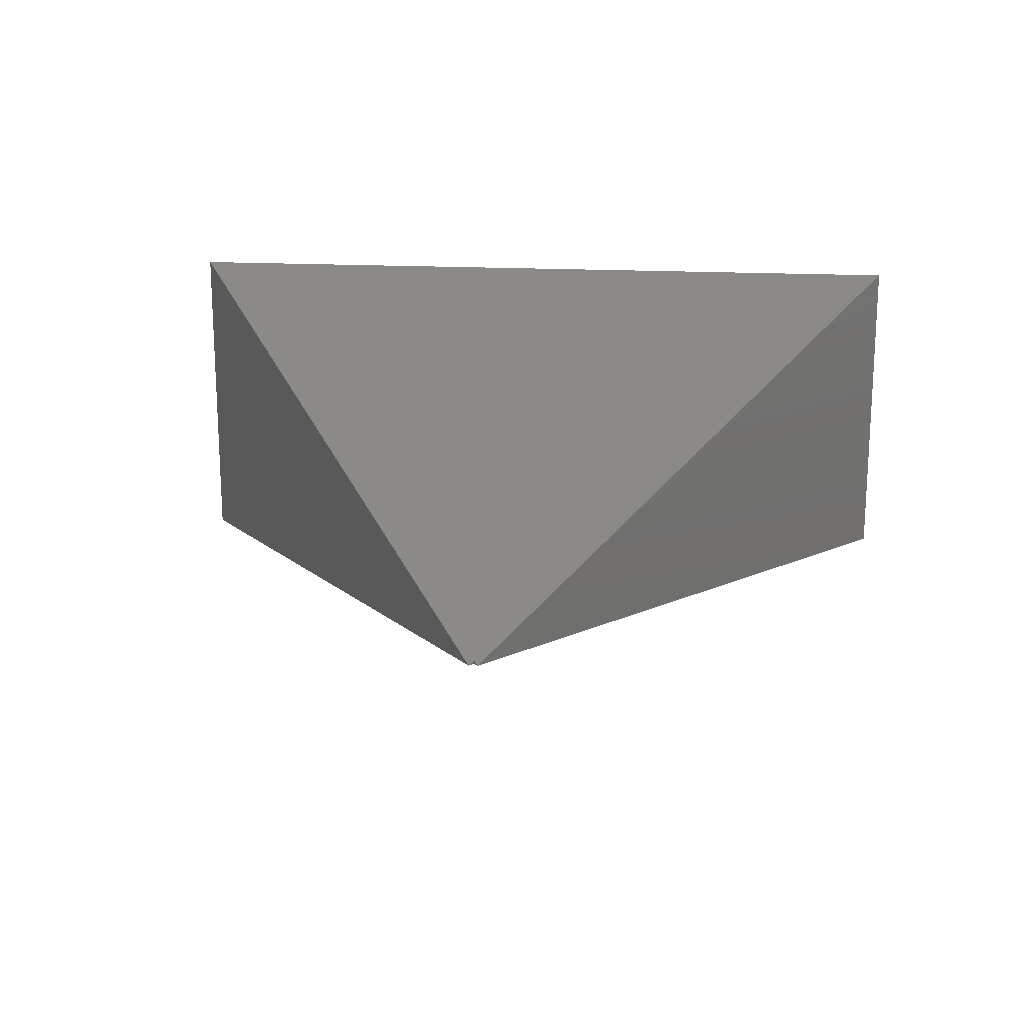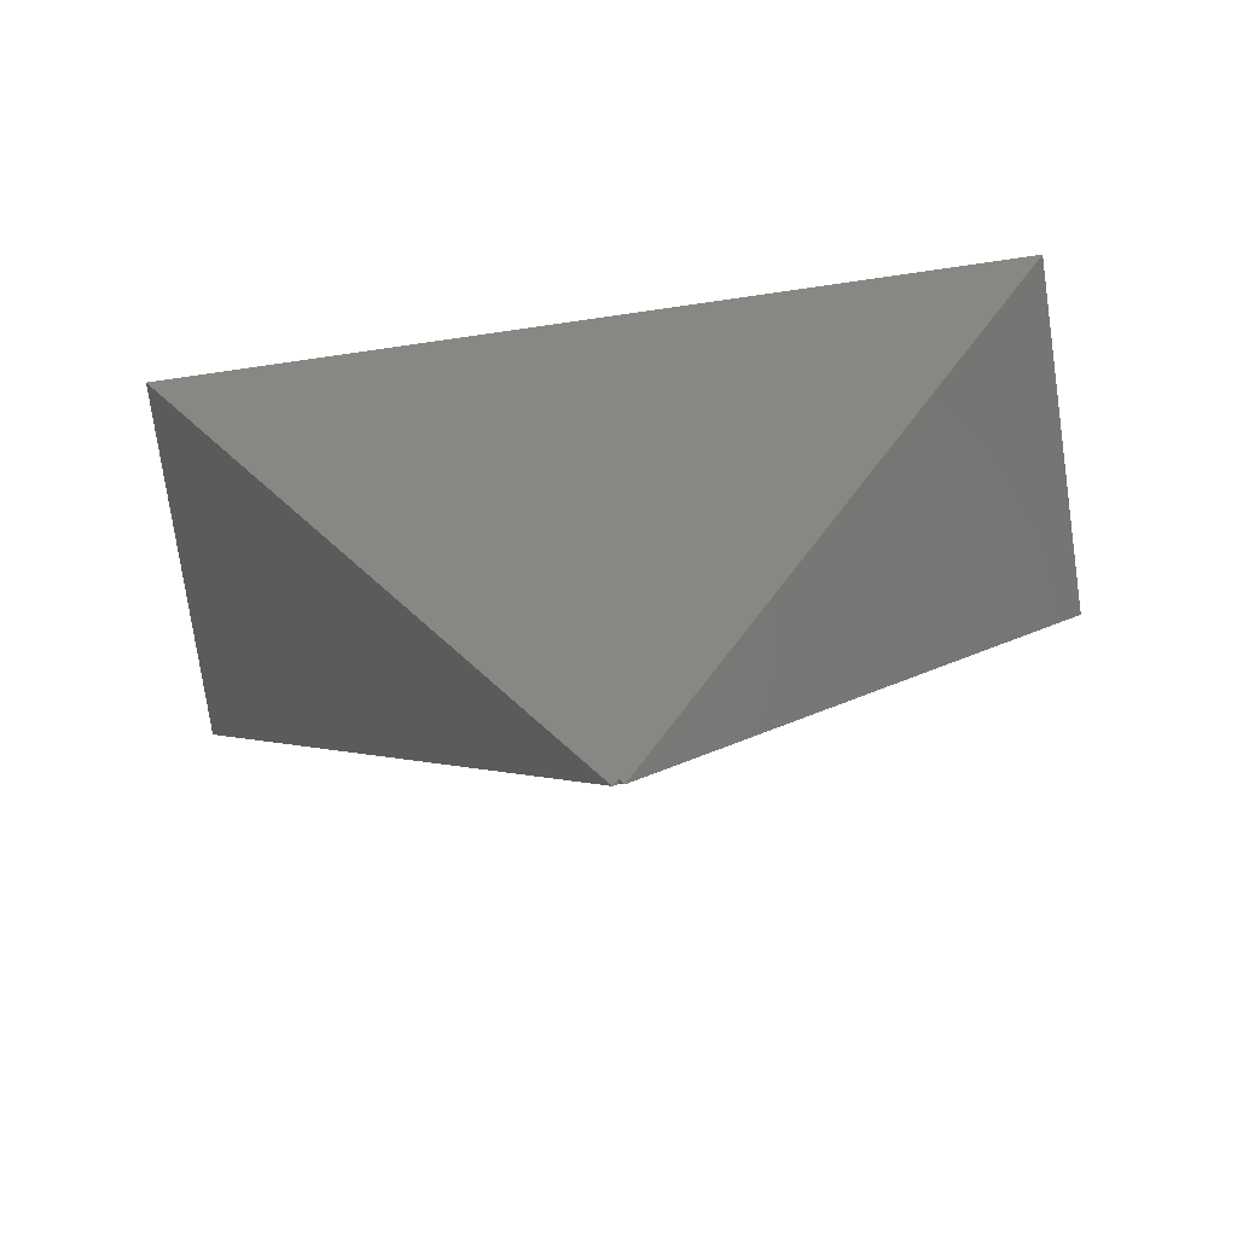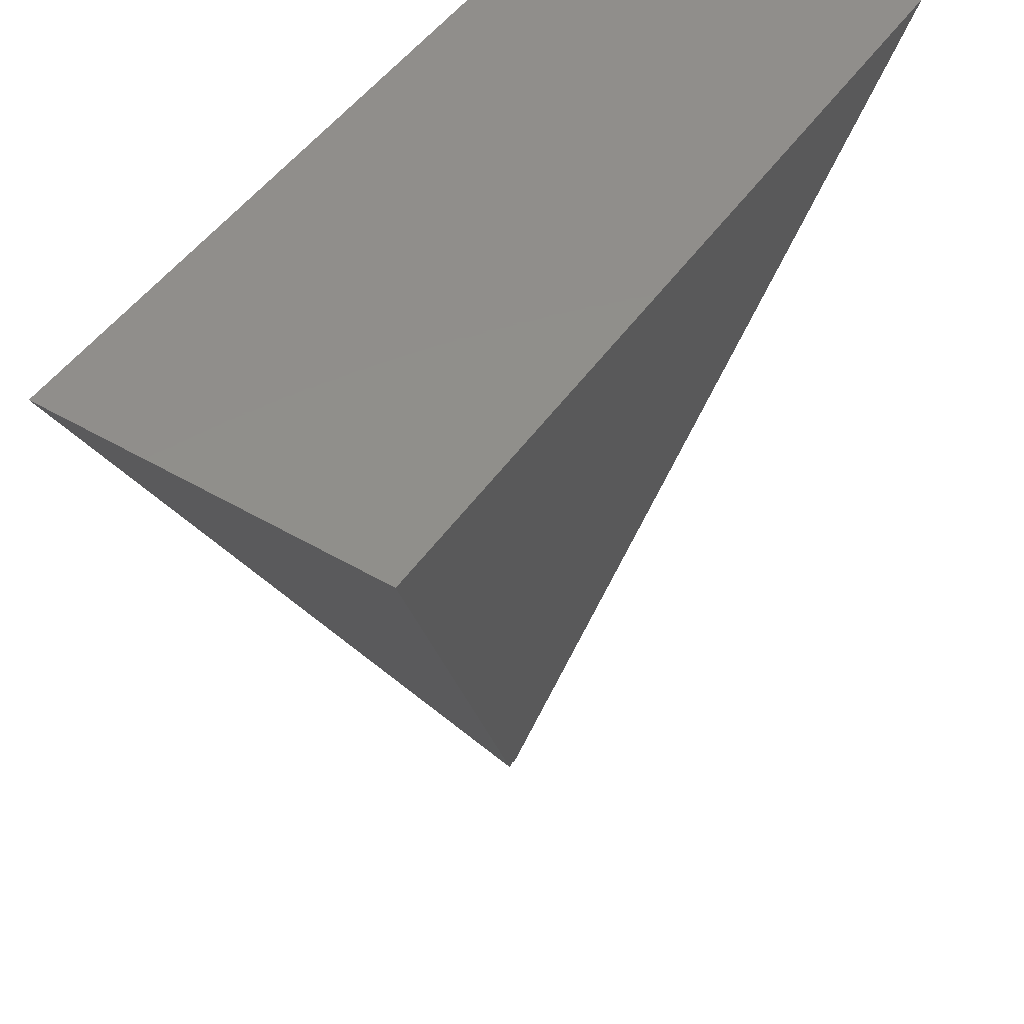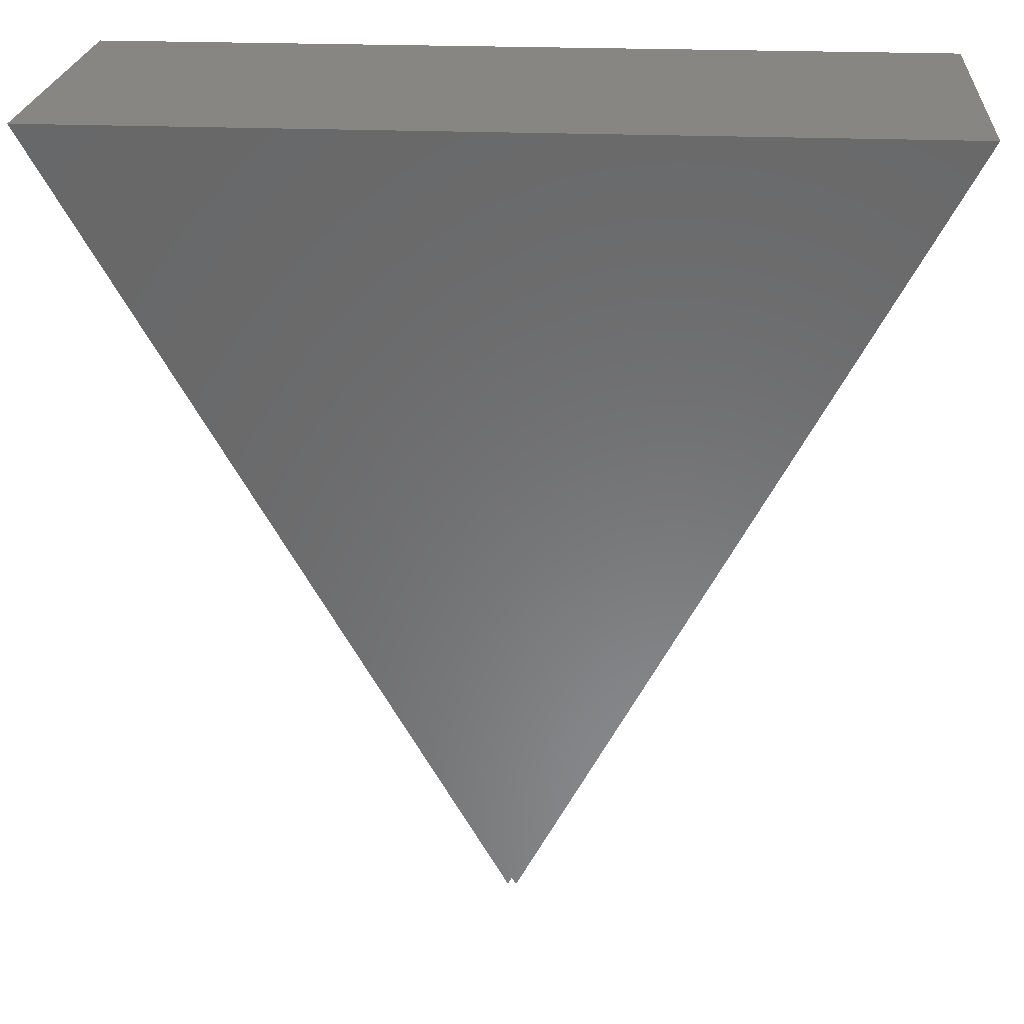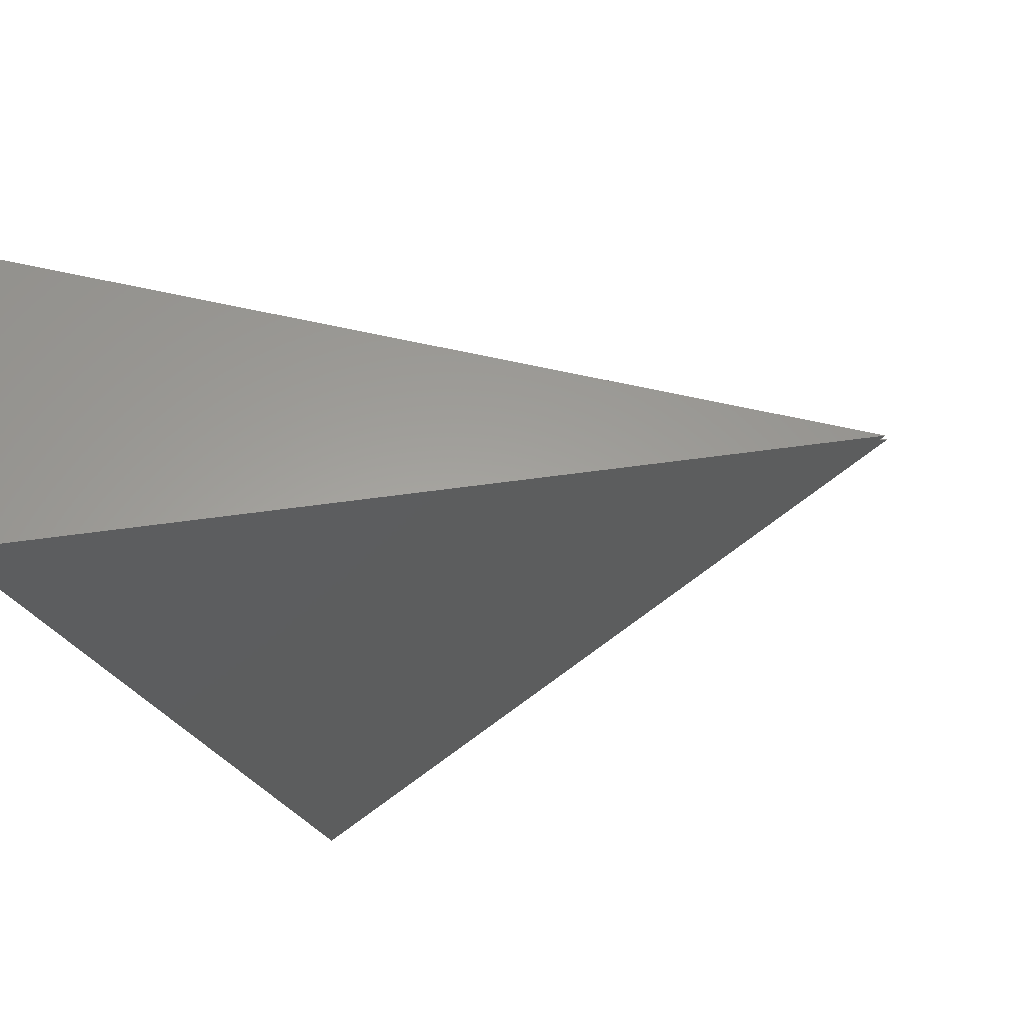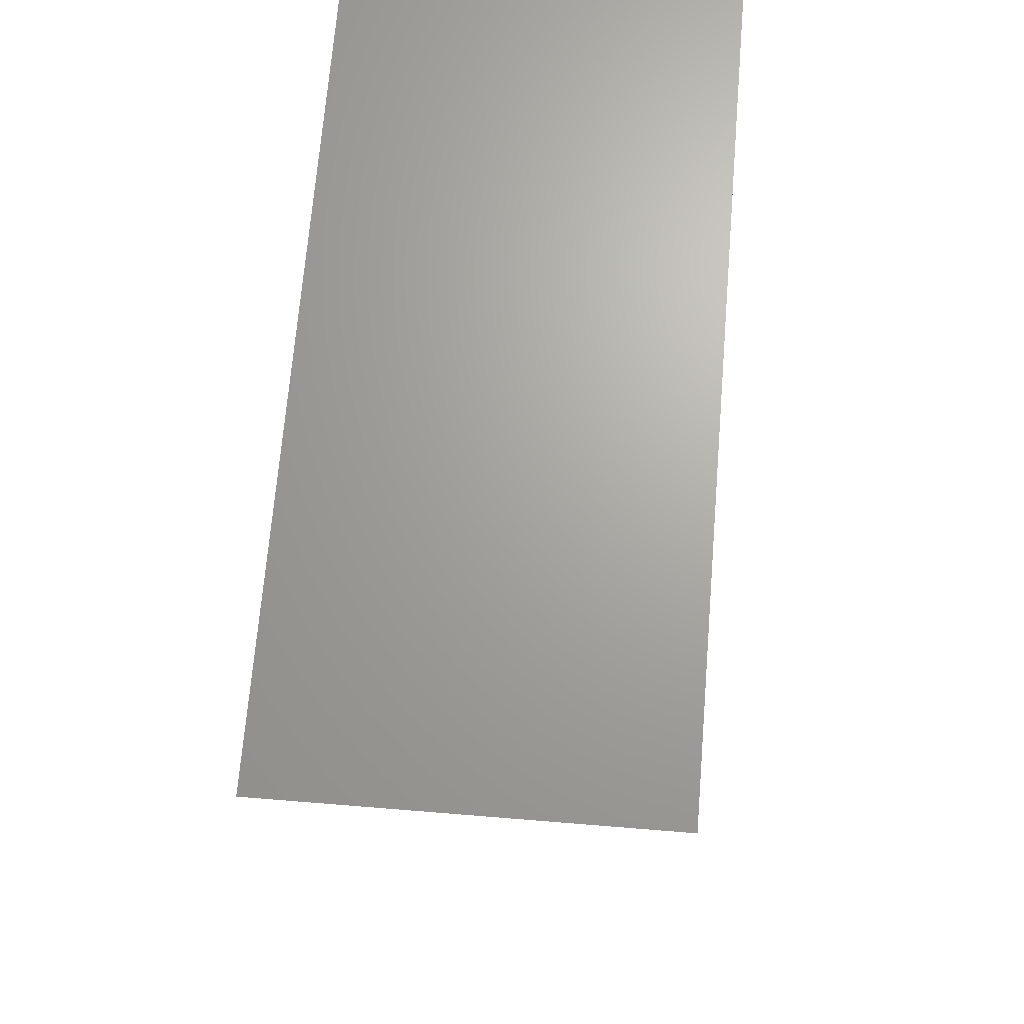
<metadata>
{"format":"stl","ext":"stl","renderer":"f3d","projection":"perspective","resolution":1024,"background":"white","views":[{"elev":19.8,"azim":-175.1,"up":"+Y"},{"elev":-74.5,"azim":-171.8,"up":"+Z"},{"elev":48.3,"azim":123.2,"up":"+Z"},{"elev":22.5,"azim":4.2,"up":"+Z"},{"elev":-29.5,"azim":112.0,"up":"+Y"},{"elev":67.6,"azim":-85.3,"up":"+Z"}]}
</metadata>
<code>
# stl→obj: 8 verts, 12 faces
v 100.4 -41.56 200
v 1 0 0
v 100.4 41.56 200
v 0 0.4183 2.013
v -100.4 41.56 200
v -1 0 0
v -100.4 -41.56 200
v 0 -0.4183 2.013
f 1 2 3
f 3 4 5
f 4 3 2
f 5 4 6
f 7 8 1
f 8 7 6
f 1 8 2
f 5 1 3
f 1 5 7
f 2 8 4
f 8 6 4
f 6 7 5

</code>
